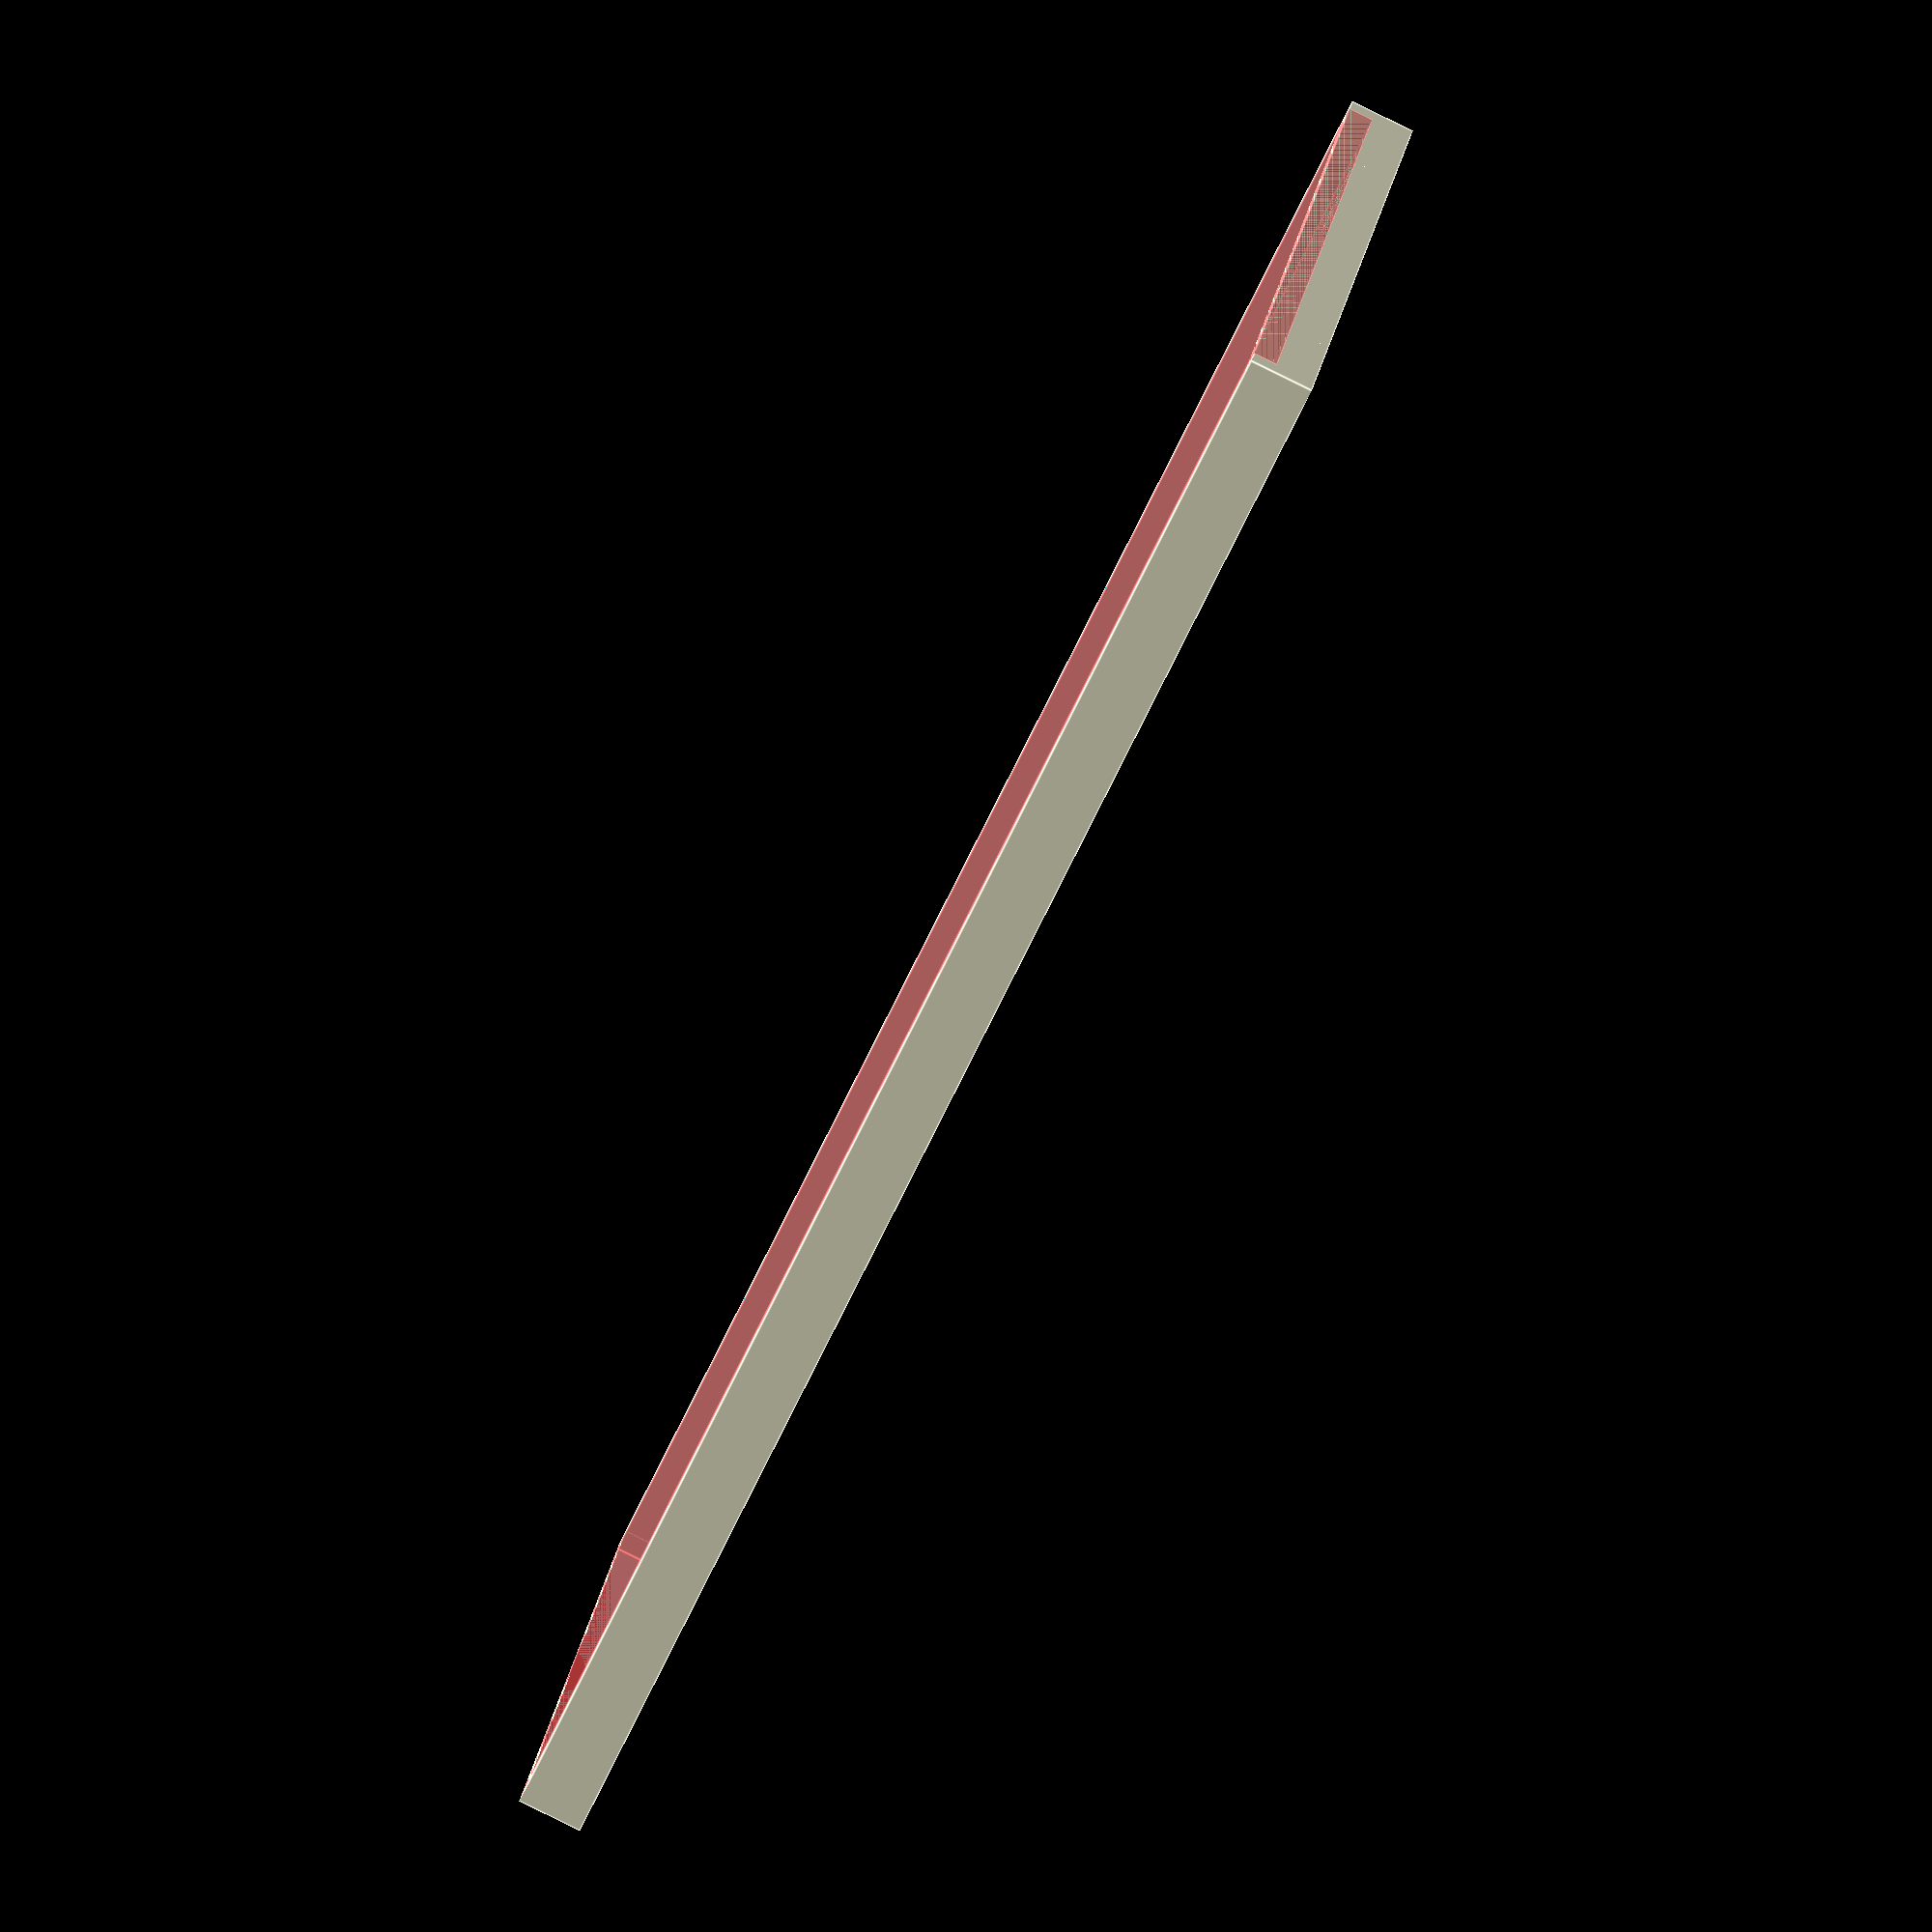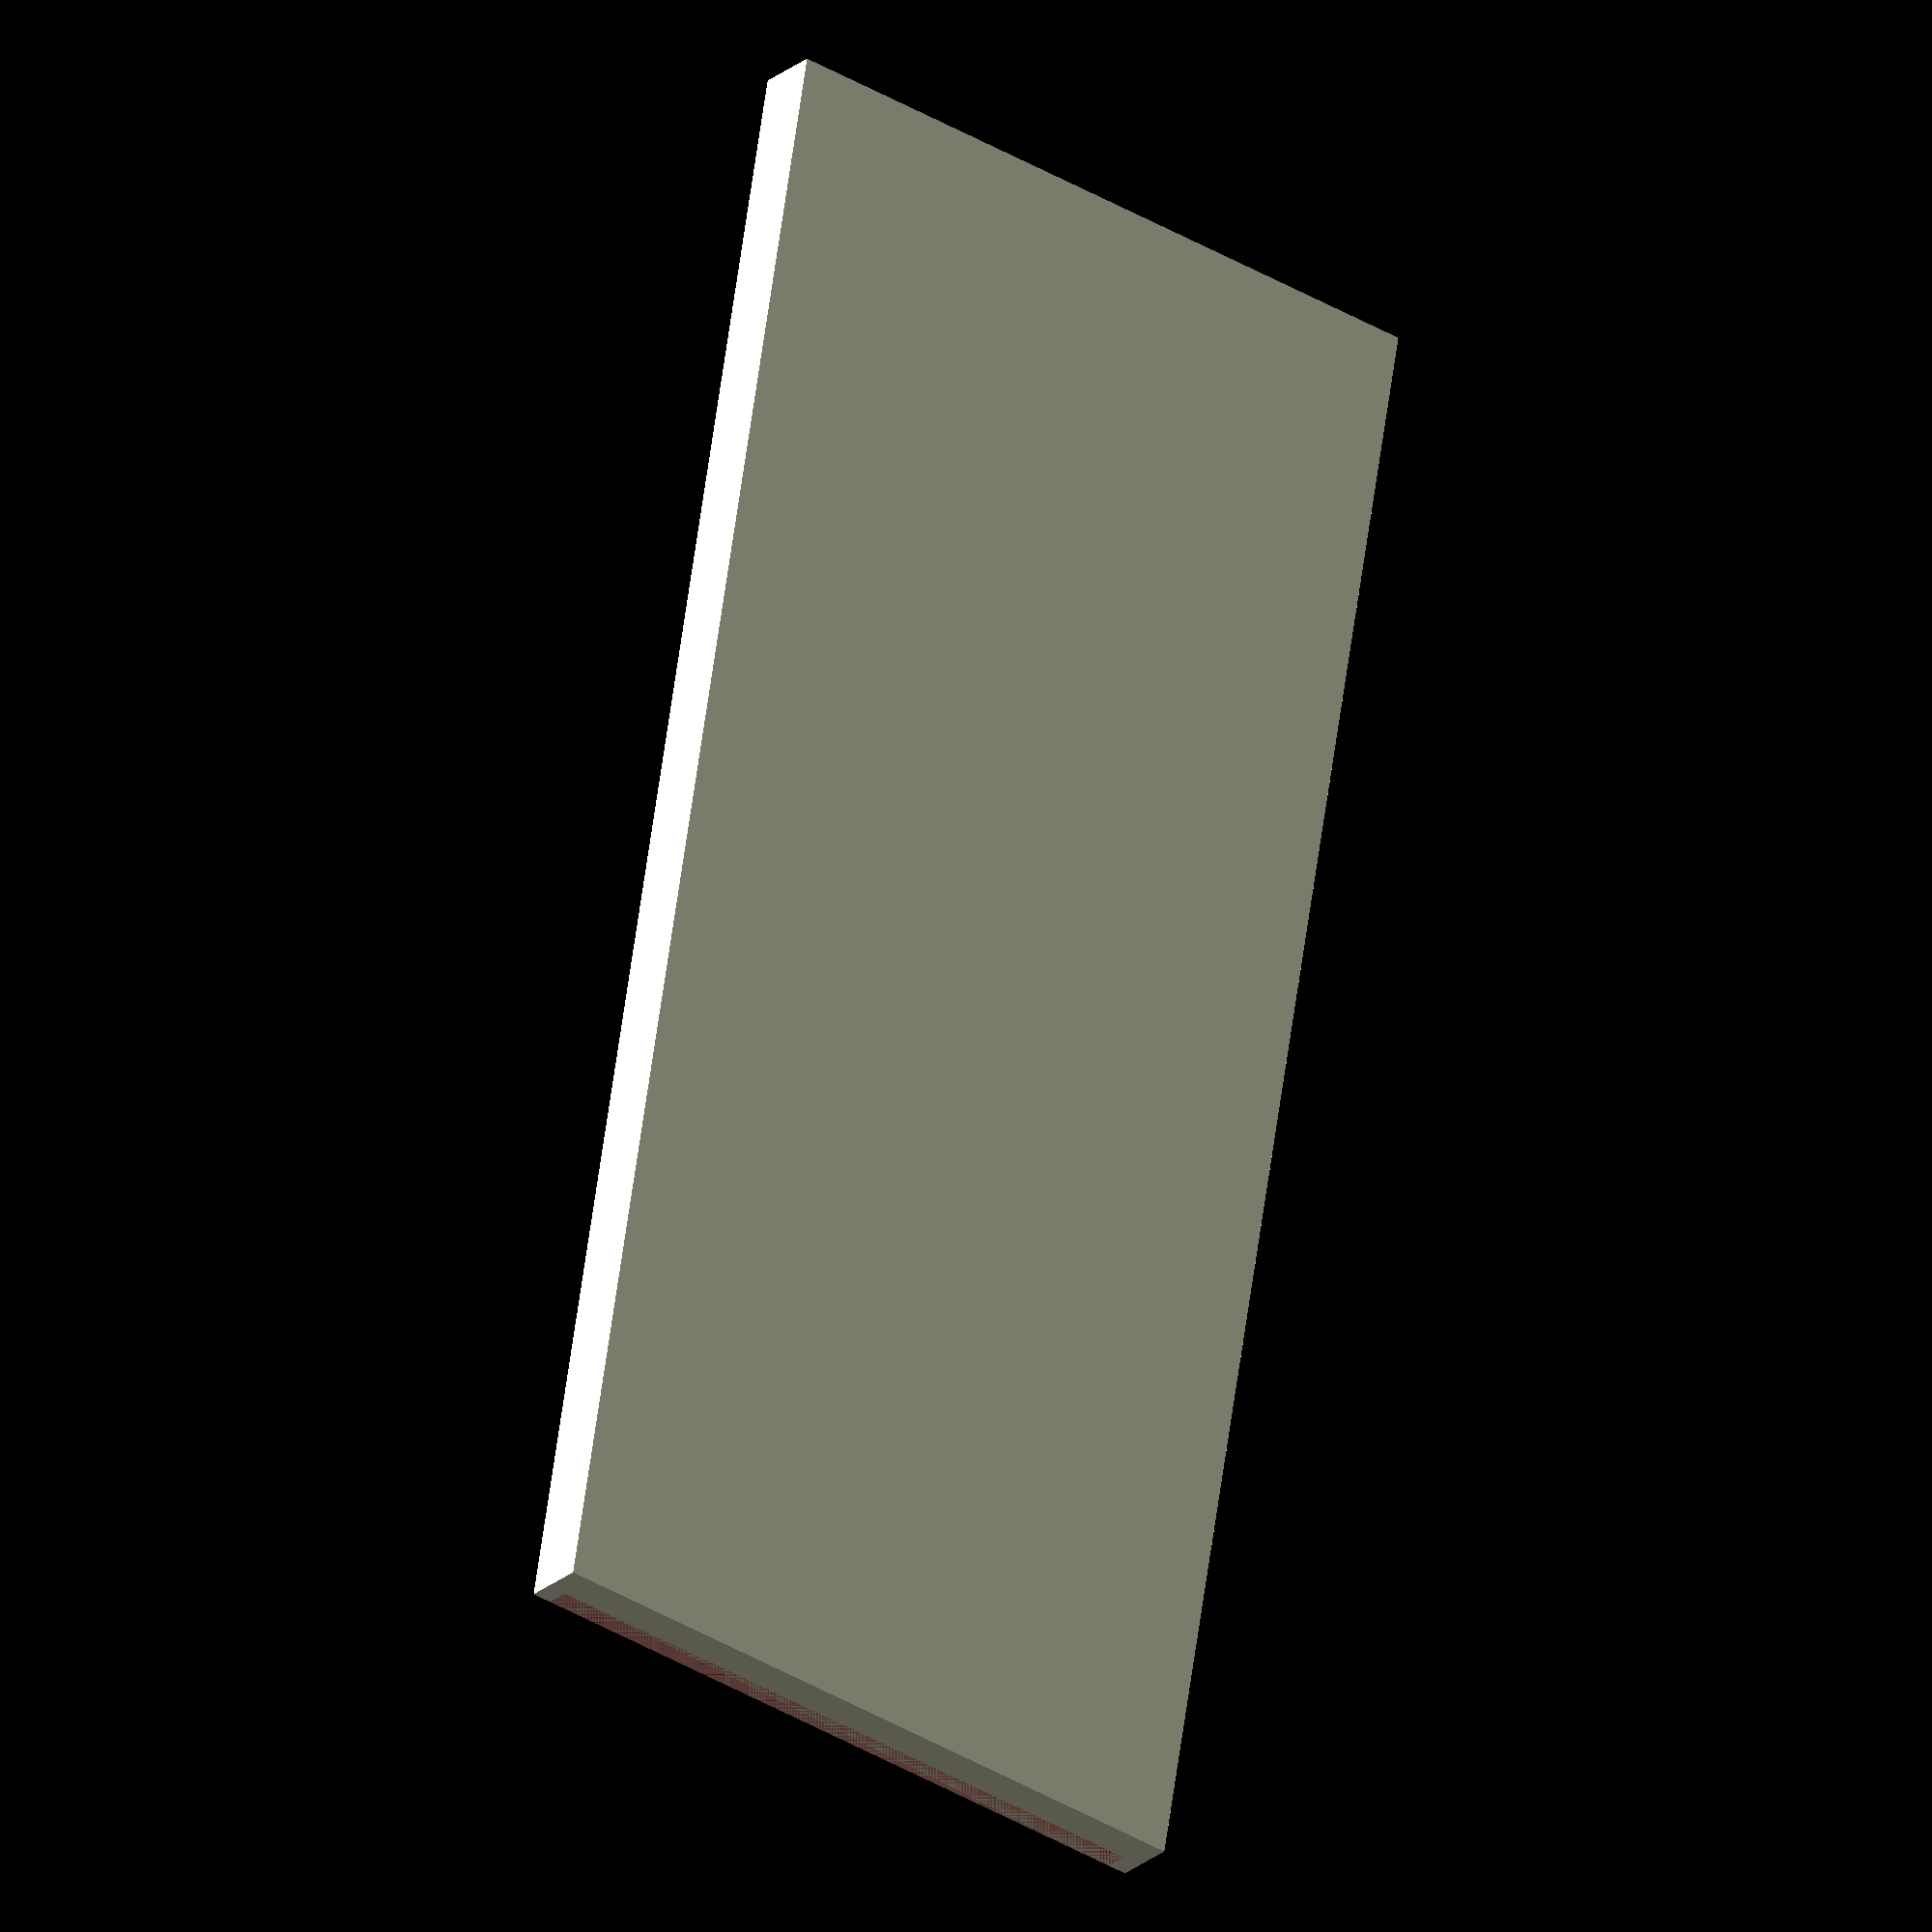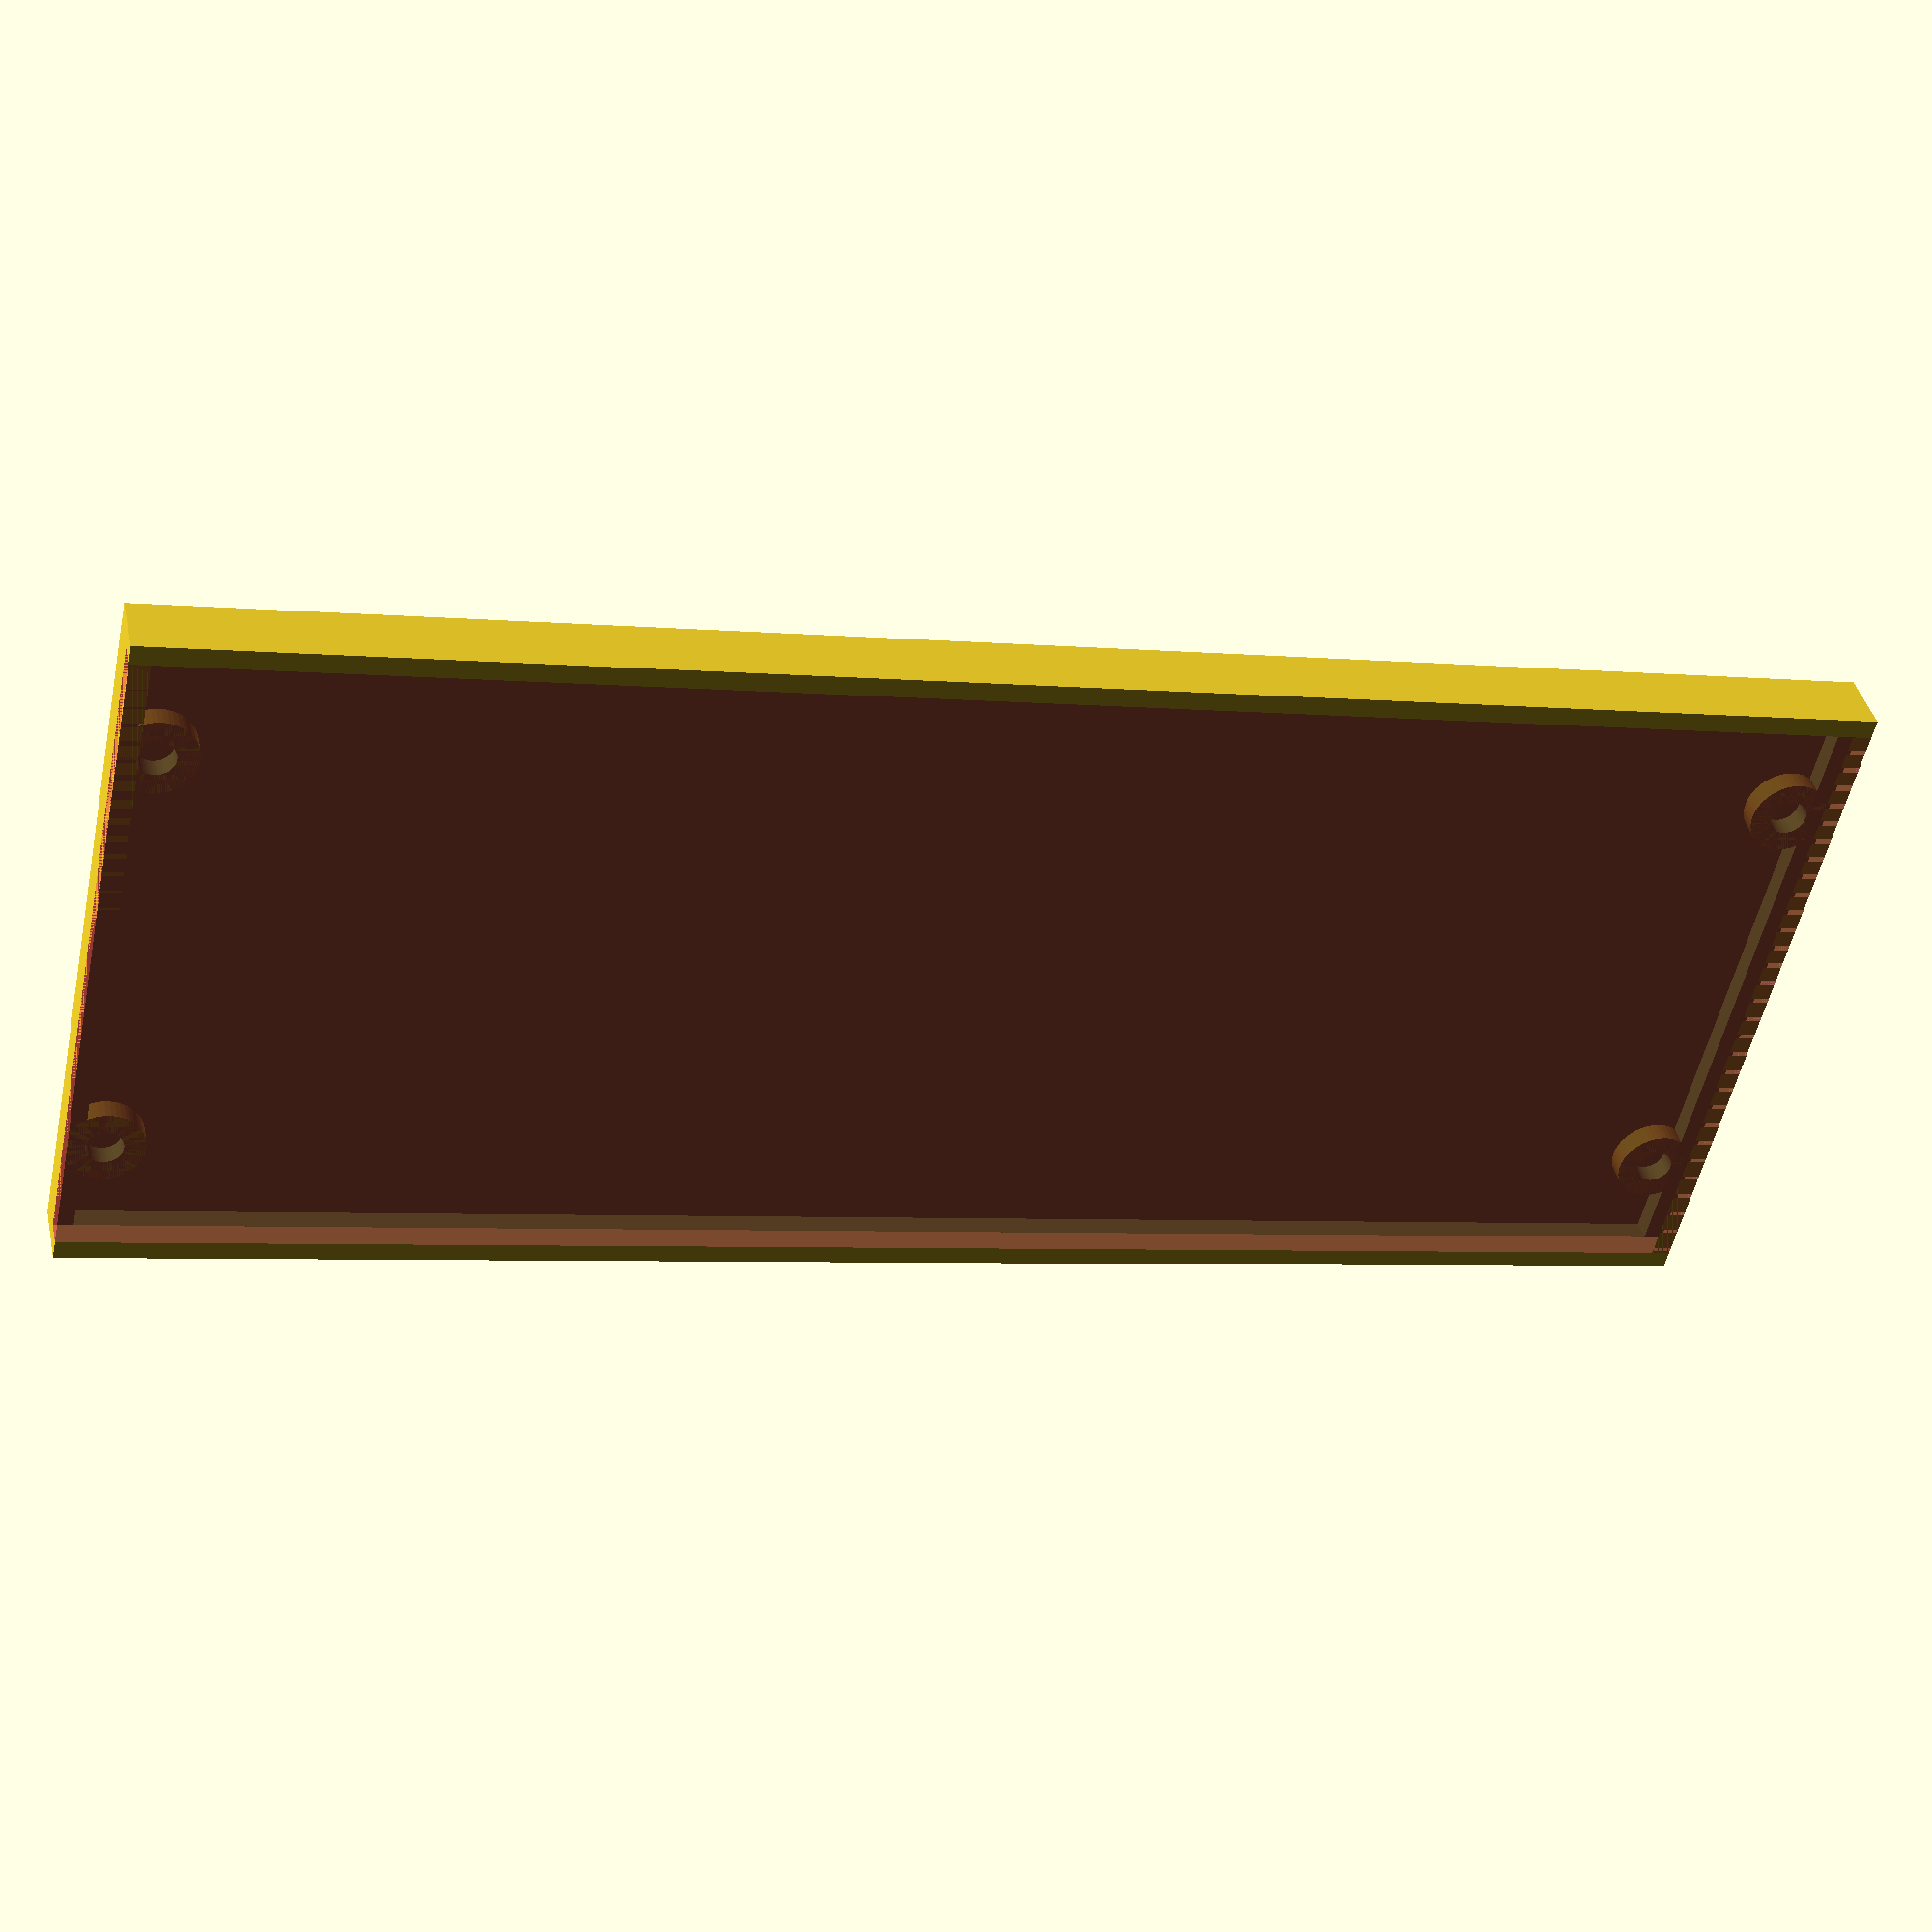
<openscad>
// http://www.doepfer.de/a100_man/a100m_e.htm
$fn=50;
hauteur = 5;
diaFeet=6;
diaVis=2.8;
longueur= 128.7;
epaisseur = 1.5;
panelT=1.9;
largeur = 51.4; 

/* TODO
hull feet

*/


module Minitel ()
{
    
    cylinder (h=10,d=16.5);
    translate ([0,11.1,0]) cylinder (h=10,d=3.2);
    translate ([0,-11.1,0]) cylinder (h=10,d=3.2);

}


difference(){

union(){
translate ([3,7.5+epaisseur,0])cylinder (h=hauteur-panelT,d=diaFeet);
translate ([3,largeur-7.5,0])cylinder (h=hauteur-panelT,d=diaFeet);

translate ([longueur-3,largeur-7.5,0])cylinder (h=hauteur-panelT,d=diaFeet);
translate ([longueur-3,7.5+epaisseur,0])cylinder (h=hauteur-panelT,d=diaFeet);
}

union(){
translate ([3,7.5+epaisseur,0])cylinder (h=hauteur-epaisseur,d=diaVis);
translate ([3,largeur-7.5,0])cylinder (h=hauteur-epaisseur,d=diaVis);

translate ([longueur-3,largeur-7.5,0])cylinder (h=hauteur-epaisseur,d=diaVis);
translate ([longueur-3,7.5+epaisseur,0])cylinder (h=hauteur-epaisseur,d=diaVis);
}


}

difference (){
cube([longueur,largeur+2*epaisseur,hauteur]);
translate ([epaisseur,epaisseur,epaisseur])    cube([longueur-2*epaisseur,largeur,hauteur]);
   translate([ 0,epaisseur,hauteur-panelT]) #cube([longueur,largeur,panelT]);
    translate ([-5,largeur/2+epaisseur,12])rotate ([0,90,0]) Minitel();
}

</openscad>
<views>
elev=265.5 azim=198.1 roll=116.2 proj=o view=edges
elev=23.3 azim=80.5 roll=144.4 proj=o view=wireframe
elev=320.0 azim=12.2 roll=347.3 proj=p view=wireframe
</views>
